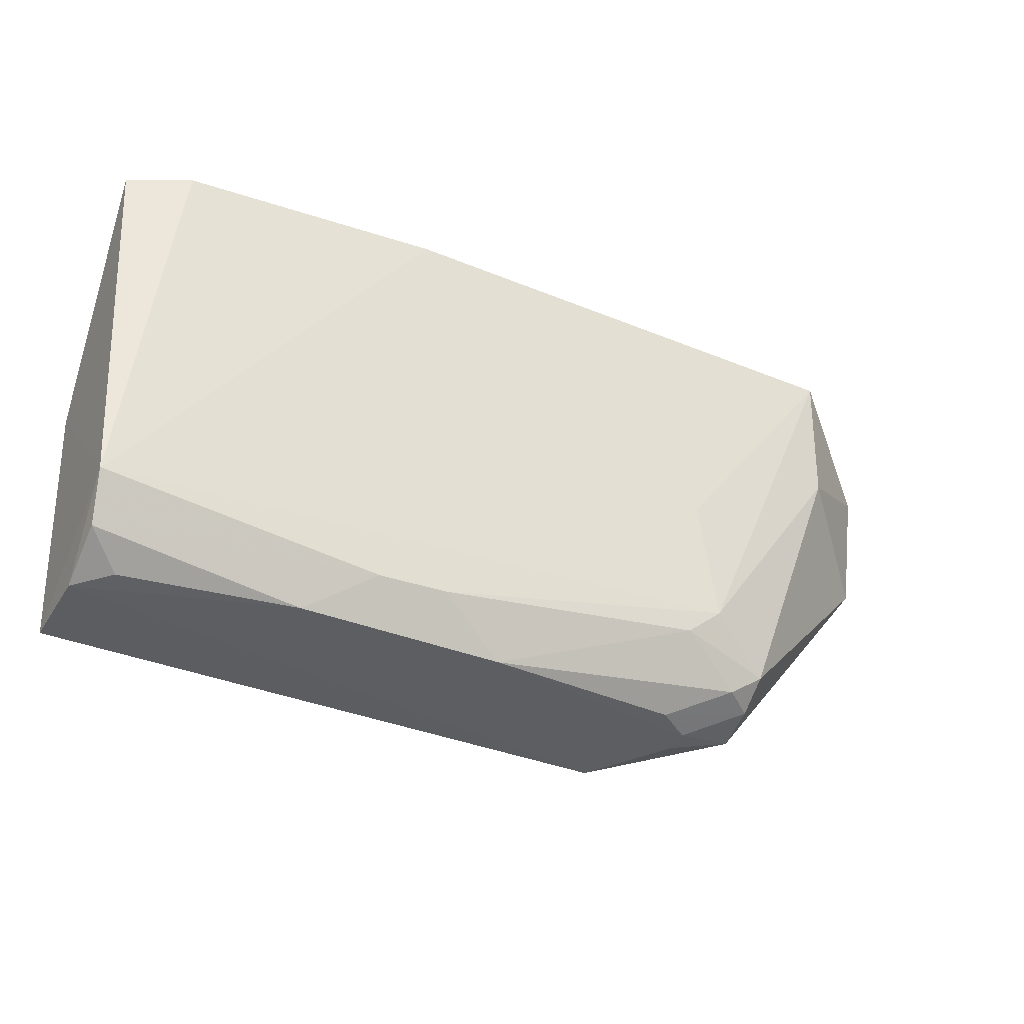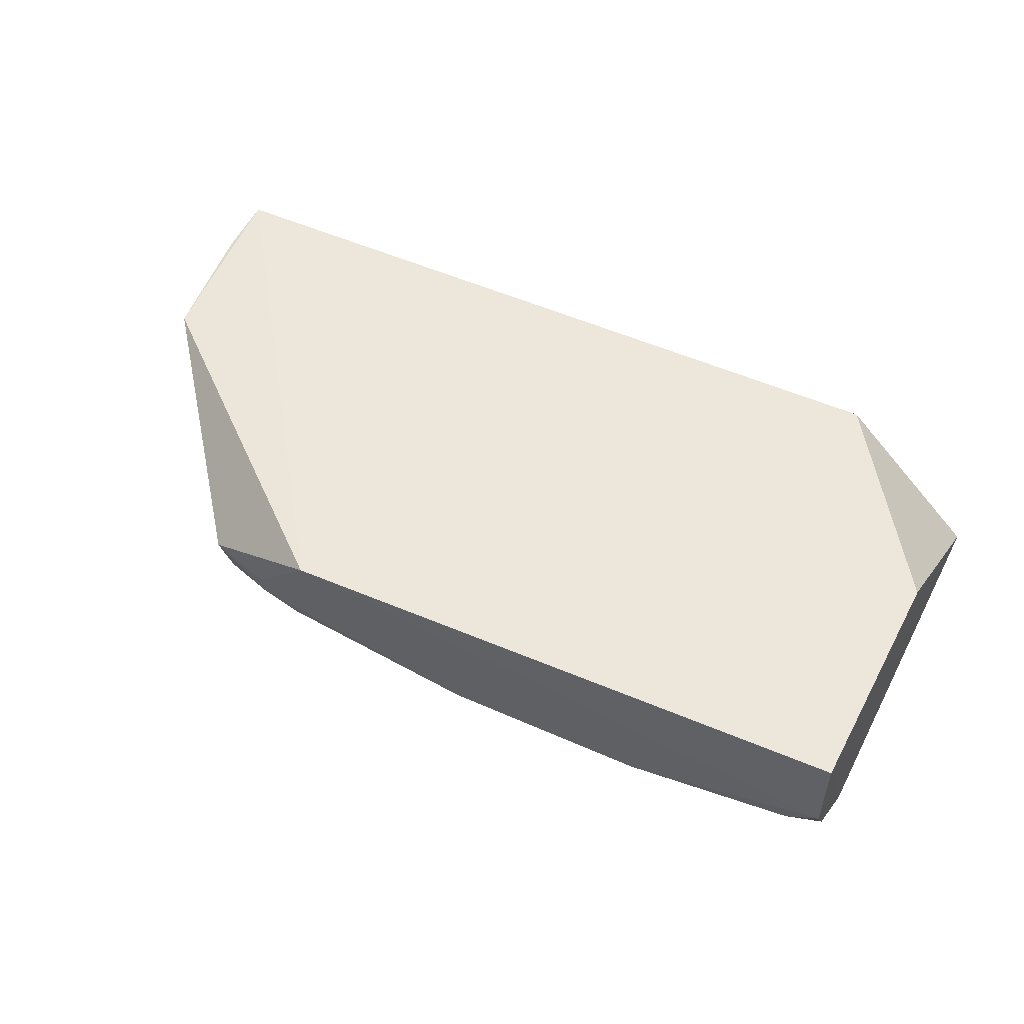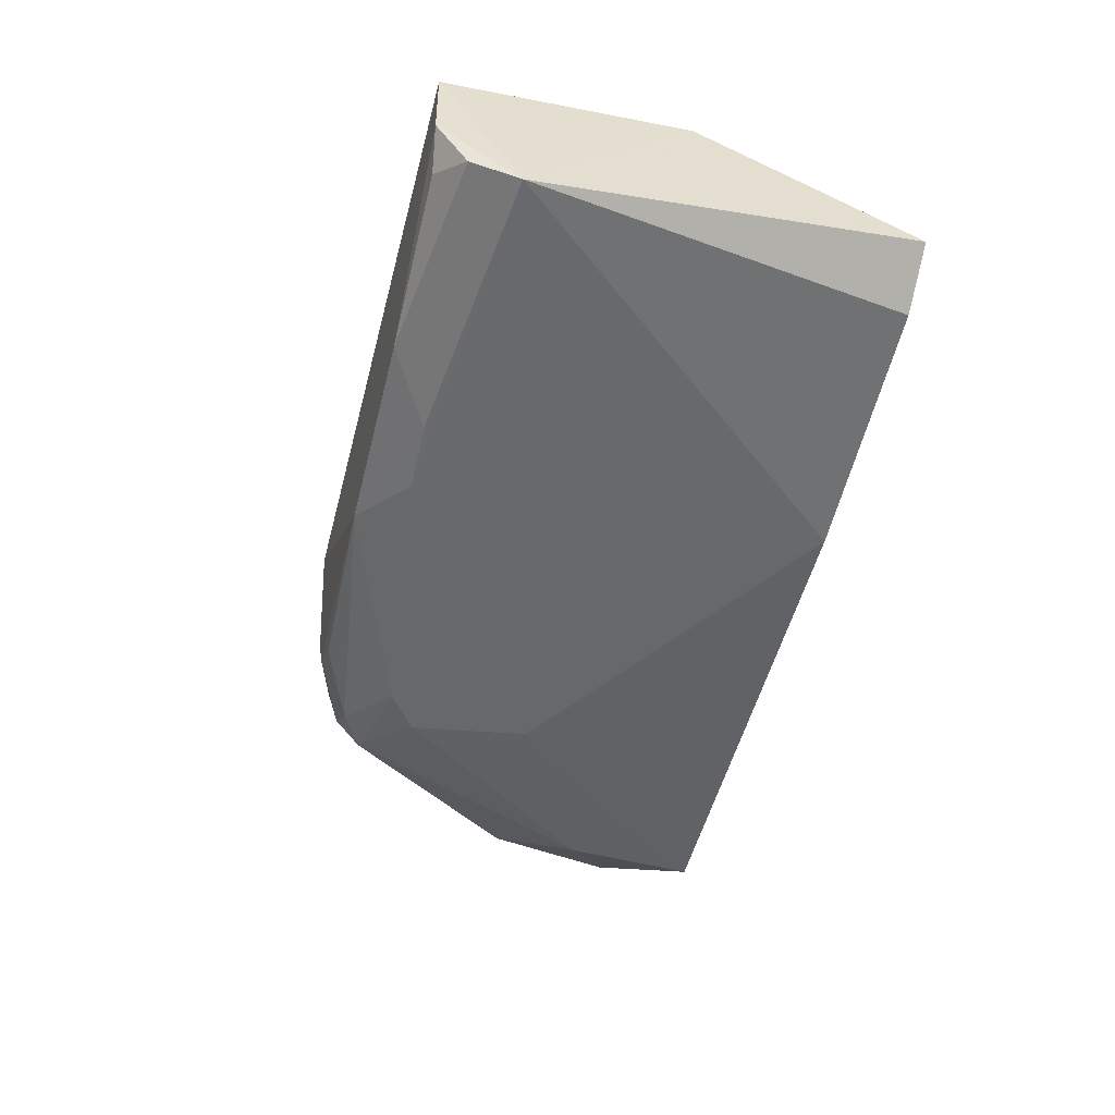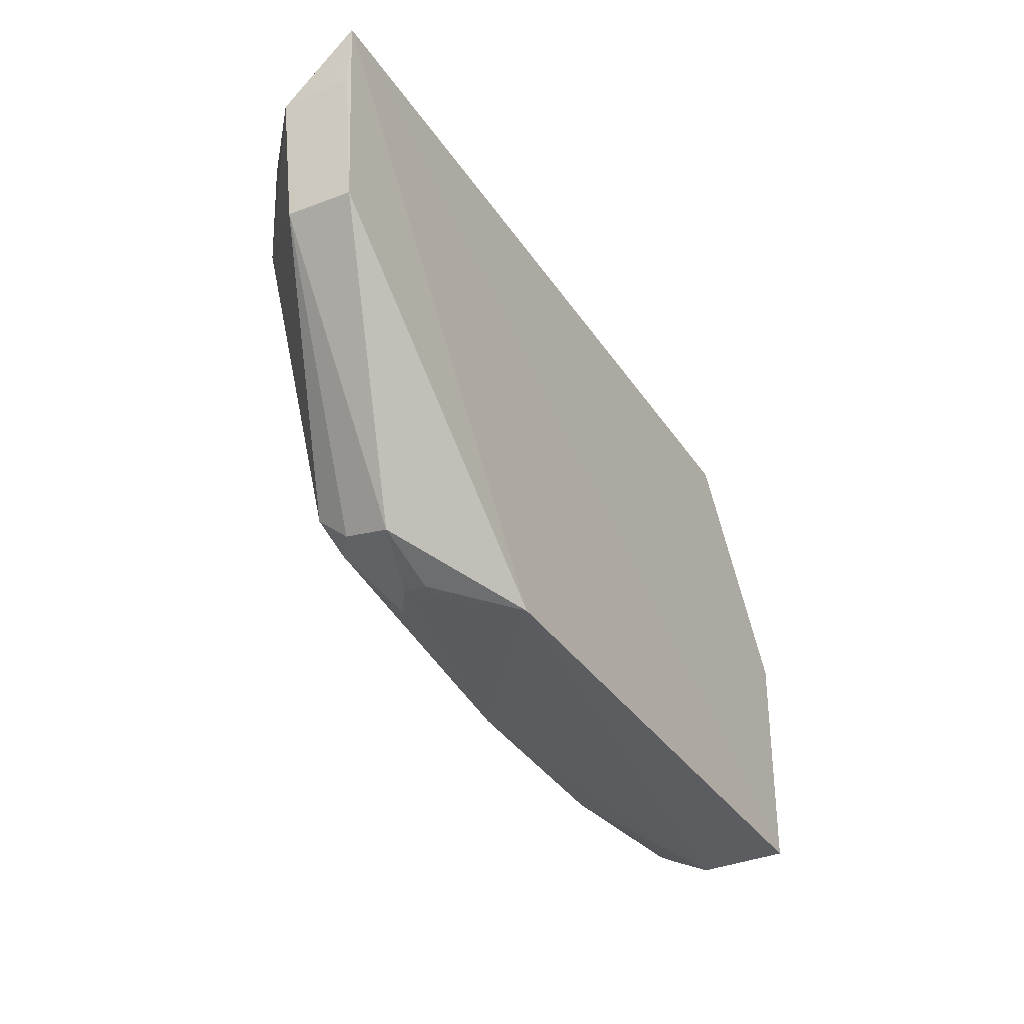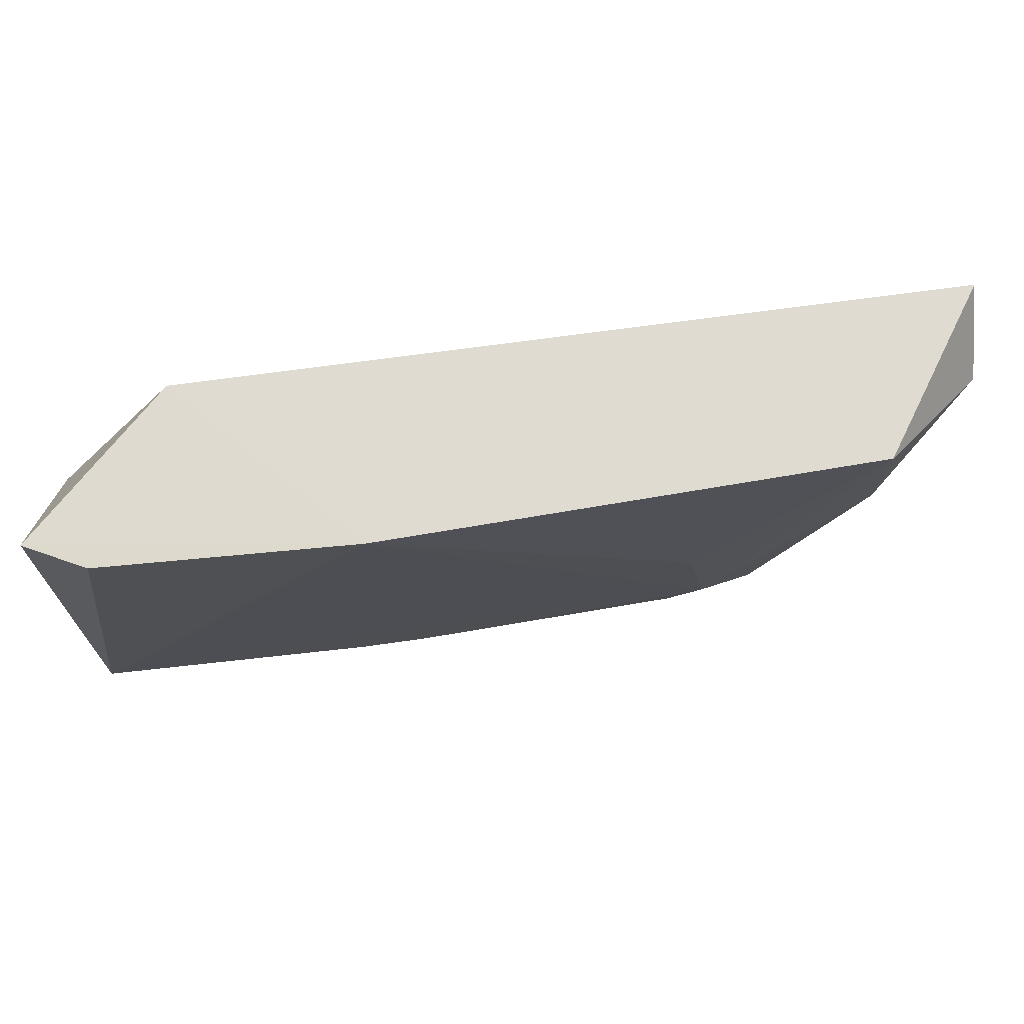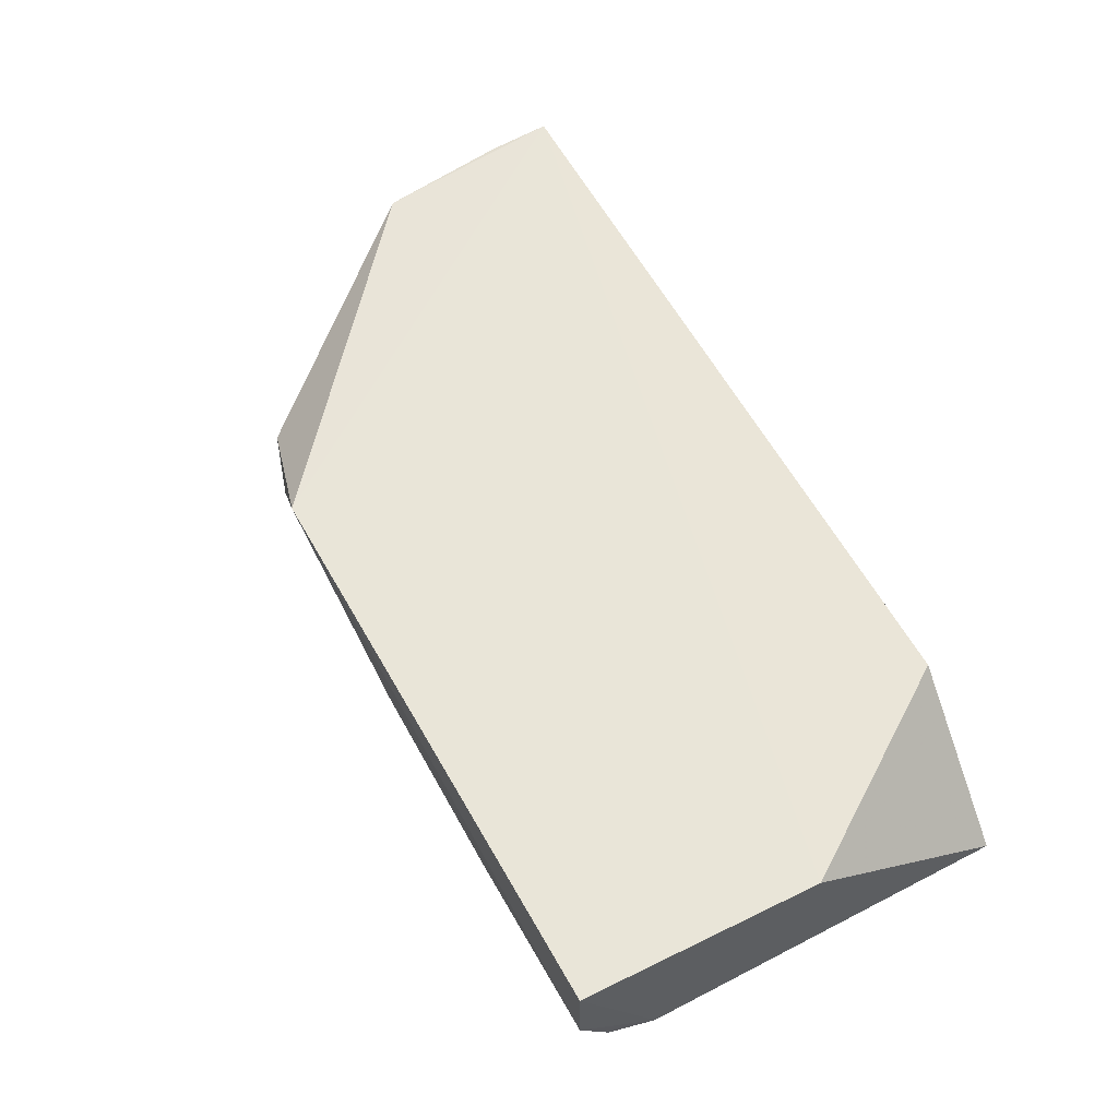
<metadata>
{"format":"obj","ext":"obj","renderer":"f3d","projection":"perspective","resolution":1024,"background":"white","views":[{"elev":-34.1,"azim":153.0,"up":"+Y"},{"elev":51.0,"azim":26.1,"up":"+Z"},{"elev":-52.6,"azim":76.6,"up":"+Z"},{"elev":-37.1,"azim":-60.2,"up":"+Y"},{"elev":71.0,"azim":172.3,"up":"+Y"},{"elev":59.6,"azim":61.8,"up":"+Z"}]}
</metadata>
<code>
v 0.01488 0.001012 0.01545
v 0.02556 -0.03558 0.01544
v 0.02181 0.00101 0.001592
v -0.03914 0.001029 0.002123
v -0.04685 -0.01537 0.01535
v -0.001981 -0.03162 0.001936
v 0.001173 0.001207 0.0006903
v 0.02614 -0.01587 0.01545
v -0.04836 0.0007778 0.01563
v 0.02587 -0.02897 0.001713
v -0.03195 -0.0308 0.003727
v 0.02666 0.0009956 0.004063
v -0.02698 -0.0268 0.001784
v -0.0215 -0.03667 0.01553
v -0.04827 -0.004596 0.009892
v 0.02278 -0.03504 0.0057
v -0.02518 -0.01713 0.00145
v -0.03948 -0.009436 0.002856
v -0.02411 -0.02911 0.002021
v -0.03219 -0.03399 0.009929
v -0.04823 -0.004578 0.01542
v -0.04702 -0.01514 0.01024
v 0.0255 -0.03546 0.008063
v 0.009063 -0.03519 0.003734
v -0.007506 -0.0354 0.003986
v -0.03178 -0.03298 0.006154
v 0.02548 -0.03288 0.003429
v 0.003577 -0.03172 0.001931
v -0.02932 -0.0325 0.004199
v -0.02663 -0.03539 0.008006
v -0.02671 -0.03566 0.009899
v -0.02393 -0.03502 0.006131
f 9 7 4
f 9 1 7
f 9 8 1
f 9 2 8
f 10 8 2
f 10 7 3
f 12 7 1
f 12 3 7
f 12 1 8
f 12 10 3
f 12 8 10
f 13 10 6
f 13 7 10
f 14 9 5
f 14 2 9
f 15 9 4
f 17 13 4
f 17 4 7
f 17 7 13
f 18 13 11
f 18 4 13
f 18 15 4
f 19 13 6
f 19 11 13
f 20 14 5
f 21 5 9
f 21 9 15
f 22 21 15
f 22 5 21
f 22 20 5
f 22 18 11
f 22 15 18
f 23 10 2
f 23 2 14
f 24 16 23
f 25 19 6
f 25 24 23
f 25 23 14
f 26 22 11
f 26 20 22
f 27 23 16
f 27 10 23
f 27 16 24
f 28 6 10
f 28 27 24
f 28 10 27
f 28 25 6
f 28 24 25
f 29 11 19
f 29 19 25
f 29 26 11
f 30 25 14
f 30 20 26
f 31 30 14
f 31 14 20
f 31 20 30
f 32 29 25
f 32 25 30
f 32 30 26
f 32 26 29

</code>
